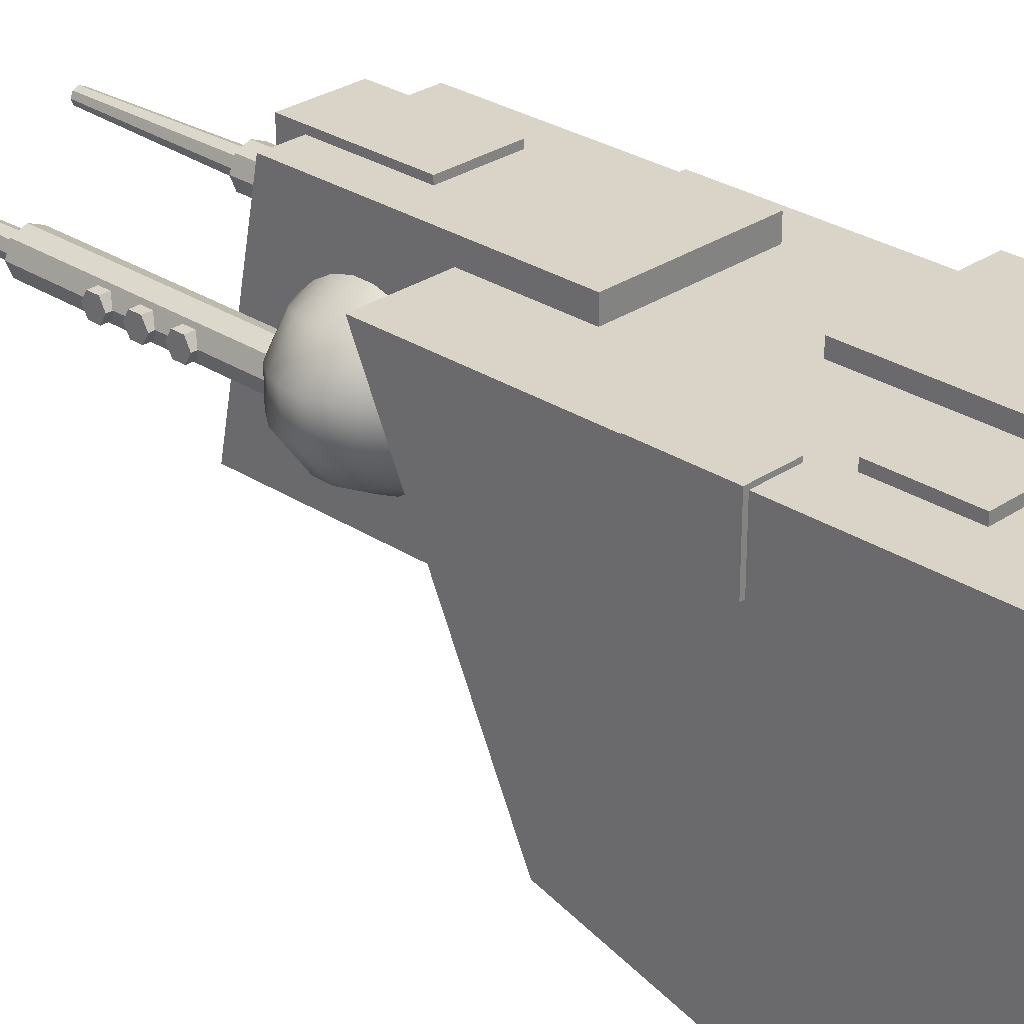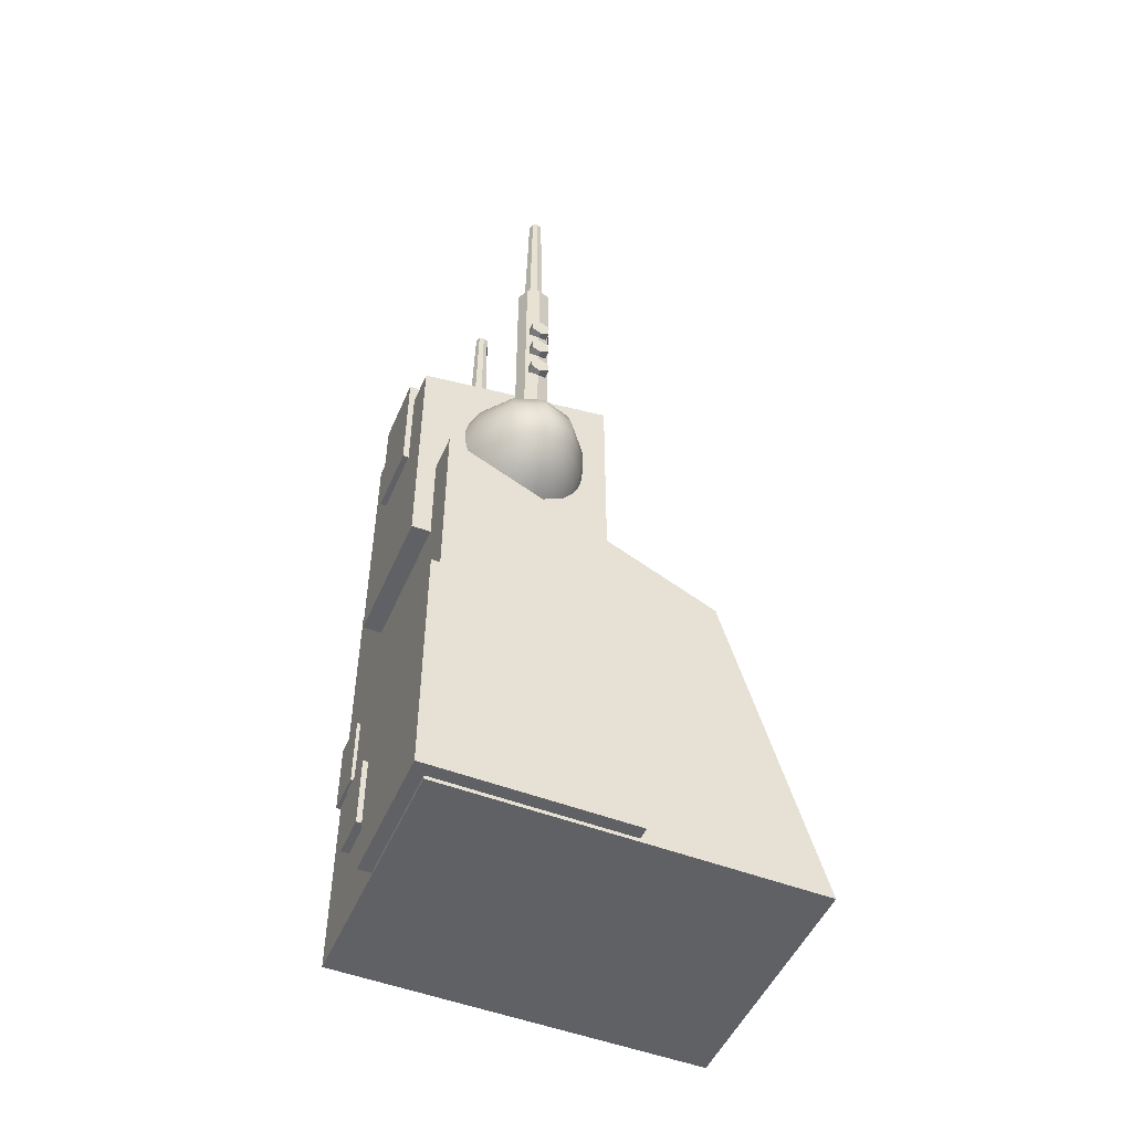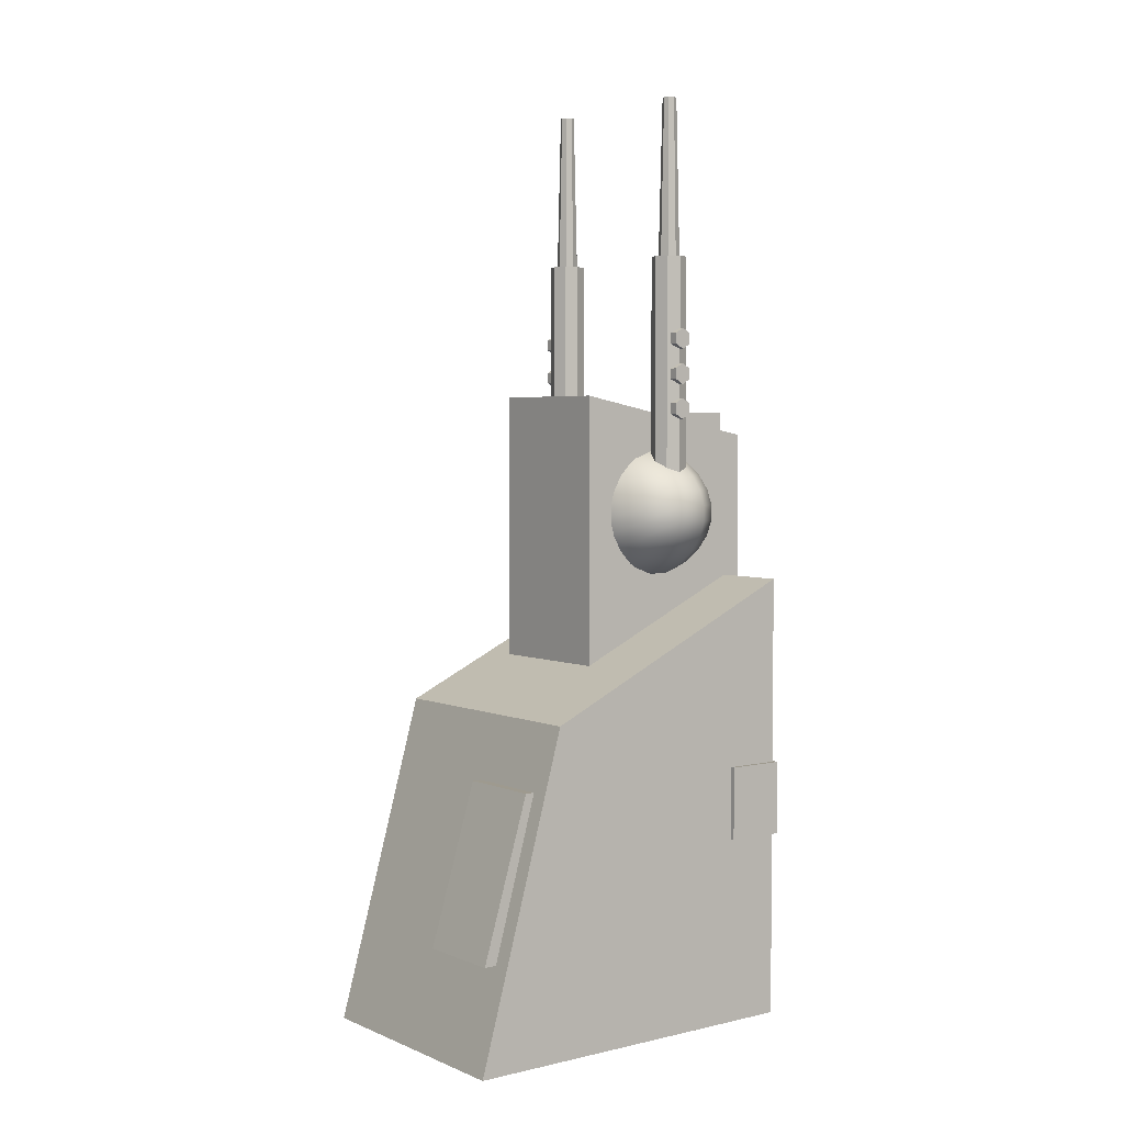
<metadata>
{"format":"obj","ext":"obj","renderer":"f3d","projection":"perspective","resolution":1024,"background":"white","views":[{"elev":28.5,"azim":-45.7,"up":"+Z"},{"elev":-50.3,"azim":67.0,"up":"+Y"},{"elev":3.7,"azim":-127.1,"up":"+Y"}]}
</metadata>
<code>
g default
v 2.697 6.431 0.5809
v 2.542 6.431 0.517
v 2.388 6.431 0.5809
v 2.324 6.431 0.7352
v 2.388 6.431 0.8894
v 2.542 6.431 0.9533
v 2.697 6.431 0.8894
v 2.761 6.431 0.7352
v 2.697 9.652 0.5809
v 2.542 9.652 0.517
v 2.388 9.652 0.5809
v 2.324 9.652 0.7352
v 2.388 9.652 0.8894
v 2.542 9.652 0.9533
v 2.697 9.652 0.8894
v 2.761 9.652 0.7352
v 2.542 6.431 0.7352
v 2.636 9.652 0.6421
v 2.542 9.652 0.6035
v 2.449 9.652 0.6421
v 2.411 9.652 0.7352
v 2.449 9.652 0.8283
v 2.542 9.652 0.8668
v 2.636 9.652 0.8283
v 2.674 9.652 0.7352
v 2.604 11.62 0.6737
v 2.542 11.62 0.6483
v 2.542 11.62 0.7352
v 2.481 11.62 0.6737
v 2.456 11.62 0.7352
v 2.481 11.62 0.7966
v 2.542 11.62 0.822
v 2.604 11.62 0.7966
v 2.629 11.62 0.7352
v 0.5927 6.431 0.5809
v 0.4384 6.431 0.517
v 0.2841 6.431 0.5809
v 0.2202 6.431 0.7352
v 0.2841 6.431 0.8894
v 0.4384 6.431 0.9533
v 0.5927 6.431 0.8894
v 0.6566 6.431 0.7352
v 0.5927 9.652 0.5809
v 0.4384 9.652 0.517
v 0.2841 9.652 0.5809
v 0.2202 9.652 0.7352
v 0.2841 9.652 0.8894
v 0.4384 9.652 0.9533
v 0.5927 9.652 0.8894
v 0.6566 9.652 0.7352
v 0.4384 6.431 0.7352
v 0.5315 9.652 0.6421
v 0.4384 9.652 0.6035
v 0.3453 9.652 0.6421
v 0.3068 9.652 0.7352
v 0.3453 9.652 0.8283
v 0.4384 9.652 0.8668
v 0.5315 9.652 0.8283
v 0.57 9.652 0.7352
v 0.4998 11.62 0.6737
v 0.4384 11.62 0.6483
v 0.4384 11.62 0.7352
v 0.377 11.62 0.6737
v 0.3515 11.62 0.7352
v 0.377 11.62 0.7966
v 0.4384 11.62 0.822
v 0.4998 11.62 0.7966
v 0.5253 11.62 0.7352
v 2.829 7.818 0.62
v 2.829 7.688 0.62
v 2.829 7.623 0.7328
v 2.829 7.688 0.8456
v 2.829 7.818 0.8456
v 2.829 7.884 0.7328
v 2.495 7.818 0.62
v 2.495 7.688 0.62
v 2.495 7.623 0.7328
v 2.495 7.688 0.8456
v 2.495 7.818 0.8456
v 2.495 7.884 0.7328
v 2.829 7.753 0.7328
v 2.829 8.252 0.62
v 2.829 8.122 0.62
v 2.829 8.056 0.7328
v 2.829 8.122 0.8456
v 2.829 8.252 0.8456
v 2.829 8.317 0.7328
v 2.495 8.252 0.62
v 2.495 8.122 0.62
v 2.495 8.056 0.7328
v 2.495 8.122 0.8456
v 2.495 8.252 0.8456
v 2.495 8.317 0.7328
v 2.829 8.187 0.7328
v 2.829 8.69 0.62
v 2.829 8.56 0.62
v 2.829 8.495 0.7328
v 2.829 8.56 0.8456
v 2.829 8.69 0.8456
v 2.829 8.755 0.7328
v 2.495 8.69 0.62
v 2.495 8.56 0.62
v 2.495 8.495 0.7328
v 2.495 8.56 0.8456
v 2.495 8.69 0.8456
v 2.495 8.755 0.7328
v 2.829 8.625 0.7328
v 0.1606 8.69 0.62
v 0.1606 8.56 0.62
v 0.1606 8.495 0.7328
v 0.1606 8.56 0.8456
v 0.1606 8.69 0.8456
v 0.1606 8.755 0.7328
v 0.5034 8.69 0.62
v 0.5034 8.56 0.62
v 0.5034 8.495 0.7328
v 0.5034 8.56 0.8456
v 0.5034 8.69 0.8456
v 0.5034 8.755 0.7328
v 0.1606 8.625 0.7328
v 0.1606 8.252 0.62
v 0.1606 8.122 0.62
v 0.1606 8.056 0.7328
v 0.1606 8.122 0.8456
v 0.1606 8.252 0.8456
v 0.1606 8.317 0.7328
v 0.5034 8.252 0.62
v 0.5034 8.122 0.62
v 0.5034 8.056 0.7328
v 0.5034 8.122 0.8456
v 0.5034 8.252 0.8456
v 0.5034 8.317 0.7328
v 0.1606 8.187 0.7328
v 0.1606 7.818 0.62
v 0.1606 7.688 0.62
v 0.1606 7.623 0.7328
v 0.1606 7.688 0.8456
v 0.1606 7.818 0.8456
v 0.1606 7.884 0.7328
v 0.5034 7.818 0.62
v 0.5034 7.688 0.62
v 0.5034 7.623 0.7328
v 0.5034 7.688 0.8456
v 0.5034 7.818 0.8456
v 0.5034 7.884 0.7328
v 0.1606 7.753 0.7328
v 1.809 5.513 0.6518
v 1.729 5.513 0.5854
v 1.61 5.513 0.5444
v 1.475 5.513 0.5359
v 1.345 5.513 0.5612
v 1.243 5.513 0.6161
v 1.187 5.513 0.691
v 1.187 5.513 0.773
v 1.243 5.513 0.8478
v 1.345 5.513 0.9027
v 1.475 5.513 0.928
v 1.61 5.513 0.9195
v 1.729 5.513 0.8785
v 1.809 5.513 0.8122
v 1.838 5.513 0.732
v 2.096 5.575 0.5751
v 1.939 5.575 0.4453
v 1.708 5.575 0.3651
v 1.442 5.575 0.3484
v 1.187 5.575 0.3979
v 0.9886 5.575 0.5052
v 0.8798 5.575 0.6518
v 0.8798 5.575 0.8122
v 0.9886 5.575 0.9587
v 1.187 5.575 1.066
v 1.442 5.575 1.116
v 1.708 5.575 1.099
v 1.939 5.575 1.019
v 2.096 5.575 0.8888
v 2.152 5.575 0.732
v 2.358 5.674 0.5052
v 2.131 5.674 0.3177
v 1.796 5.674 0.2019
v 1.412 5.674 0.1776
v 1.044 5.674 0.2492
v 0.757 5.674 0.4043
v 0.5998 5.674 0.6161
v 0.5998 5.674 0.8478
v 0.757 5.674 1.06
v 1.044 5.674 1.215
v 1.412 5.674 1.286
v 1.796 5.674 1.262
v 2.131 5.674 1.146
v 2.358 5.674 0.9587
v 2.438 5.674 0.732
v 2.582 5.807 0.4453
v 2.295 5.807 0.2083
v 1.872 5.807 0.06174
v 1.386 5.807 0.03111
v 0.9214 5.807 0.1217
v 0.5583 5.807 0.3177
v 0.3595 5.807 0.5854
v 0.3595 5.807 0.8785
v 0.5583 5.807 1.146
v 0.9214 5.807 1.342
v 1.386 5.807 1.433
v 1.872 5.807 1.402
v 2.295 5.807 1.256
v 2.582 5.807 1.019
v 2.684 5.807 0.732
v 2.76 5.967 0.3979
v 2.425 5.967 0.1217
v 1.932 5.967 -0.04908
v 1.366 5.967 -0.08478
v 0.8242 5.967 0.02074
v 0.4011 5.967 0.2492
v 0.1695 5.967 0.5612
v 0.1695 5.967 0.9027
v 0.4011 5.967 1.215
v 0.8242 5.967 1.443
v 1.366 5.967 1.549
v 1.932 5.967 1.513
v 2.425 5.967 1.342
v 2.76 5.967 1.066
v 2.878 5.967 0.732
v 2.883 6.148 0.3651
v 2.515 6.148 0.06174
v 1.974 6.148 -0.1258
v 1.352 6.148 -0.165
v 0.757 6.148 -0.04908
v 0.2923 6.148 0.2019
v 0.038 6.148 0.5444
v 0.038 6.148 0.9195
v 0.2923 6.148 1.262
v 0.757 6.148 1.513
v 1.352 6.148 1.629
v 1.974 6.148 1.59
v 2.515 6.148 1.402
v 2.883 6.148 1.099
v 3.013 6.148 0.732
v 2.945 6.342 0.3484
v 2.561 6.342 0.03111
v 1.995 6.342 -0.165
v 1.345 6.342 -0.206
v 0.7226 6.342 -0.08478
v 0.2367 6.342 0.1776
v -0.02923 6.342 0.5359
v -0.02923 6.342 0.928
v 0.2367 6.342 1.286
v 0.7226 6.342 1.549
v 1.345 6.342 1.67
v 1.995 6.342 1.629
v 2.561 6.342 1.433
v 2.945 6.342 1.116
v 3.081 6.342 0.732
v 2.945 6.54 0.3484
v 2.561 6.54 0.03111
v 1.995 6.54 -0.165
v 1.345 6.54 -0.206
v 0.7226 6.54 -0.08478
v 0.2367 6.54 0.1776
v -0.02923 6.54 0.5359
v -0.02923 6.54 0.928
v 0.2367 6.54 1.286
v 0.7226 6.54 1.549
v 1.345 6.54 1.67
v 1.995 6.54 1.629
v 2.561 6.54 1.433
v 2.945 6.54 1.116
v 3.081 6.54 0.732
v 2.883 6.734 0.3651
v 2.515 6.734 0.06174
v 1.974 6.734 -0.1258
v 1.352 6.734 -0.165
v 0.757 6.734 -0.04908
v 0.2923 6.734 0.2019
v 0.038 6.734 0.5444
v 0.038 6.734 0.9195
v 0.2923 6.734 1.262
v 0.757 6.734 1.513
v 1.352 6.734 1.629
v 1.974 6.734 1.59
v 2.515 6.734 1.402
v 2.883 6.734 1.099
v 3.013 6.734 0.732
v 2.76 6.915 0.3979
v 2.425 6.915 0.1217
v 1.932 6.915 -0.04908
v 1.366 6.915 -0.08478
v 0.8242 6.915 0.02074
v 0.4011 6.915 0.2492
v 0.1695 6.915 0.5612
v 0.1695 6.915 0.9027
v 0.4011 6.915 1.215
v 0.8242 6.915 1.443
v 1.366 6.915 1.549
v 1.932 6.915 1.513
v 2.425 6.915 1.342
v 2.76 6.915 1.066
v 2.878 6.915 0.732
v 2.582 7.076 0.4453
v 2.295 7.076 0.2083
v 1.872 7.076 0.06174
v 1.386 7.076 0.03111
v 0.9214 7.076 0.1217
v 0.5583 7.076 0.3177
v 0.3595 7.076 0.5854
v 0.3595 7.076 0.8785
v 0.5583 7.076 1.146
v 0.9214 7.076 1.342
v 1.386 7.076 1.433
v 1.872 7.076 1.402
v 2.295 7.076 1.256
v 2.582 7.076 1.019
v 2.684 7.076 0.732
v 2.358 7.208 0.5052
v 2.131 7.208 0.3177
v 1.796 7.208 0.2019
v 1.412 7.208 0.1776
v 1.044 7.208 0.2492
v 0.757 7.208 0.4043
v 0.5998 7.208 0.6161
v 0.5998 7.208 0.8478
v 0.757 7.208 1.06
v 1.044 7.208 1.215
v 1.412 7.208 1.286
v 1.796 7.208 1.262
v 2.131 7.208 1.146
v 2.358 7.208 0.9587
v 2.438 7.208 0.732
v 2.096 7.307 0.5751
v 1.939 7.307 0.4453
v 1.708 7.307 0.3651
v 1.442 7.307 0.3484
v 1.187 7.307 0.3979
v 0.9886 7.307 0.5052
v 0.8798 7.307 0.6518
v 0.8798 7.307 0.8122
v 0.9886 7.307 0.9587
v 1.187 7.307 1.066
v 1.442 7.307 1.116
v 1.708 7.307 1.099
v 1.939 7.307 1.019
v 2.096 7.307 0.8888
v 2.152 7.307 0.732
v 1.809 7.369 0.6518
v 1.729 7.369 0.5854
v 1.61 7.369 0.5444
v 1.475 7.369 0.5359
v 1.345 7.369 0.5612
v 1.243 7.369 0.6161
v 1.187 7.369 0.691
v 1.187 7.369 0.773
v 1.243 7.369 0.8478
v 1.345 7.369 0.9027
v 1.475 7.369 0.928
v 1.61 7.369 0.9195
v 1.729 7.369 0.8785
v 1.809 7.369 0.8122
v 1.838 7.369 0.732
v 1.509 5.493 0.732
v 1.509 7.389 0.732
g polySurface1
f 1 2 10 9
f 2 3 11 10
f 3 4 12 11
f 4 5 13 12
f 5 6 14 13
f 6 7 15 14
f 7 8 16 15
f 8 1 9 16
f 2 1 17
f 3 2 17
f 4 3 17
f 5 4 17
f 6 5 17
f 7 6 17
f 8 7 17
f 1 8 17
f 26 27 28
f 27 29 28
f 29 30 28
f 30 31 28
f 31 32 28
f 32 33 28
f 33 34 28
f 34 26 28
f 9 10 19 18
f 10 11 20 19
f 11 12 21 20
f 12 13 22 21
f 13 14 23 22
f 14 15 24 23
f 15 16 25 24
f 16 9 18 25
f 18 19 27 26
f 19 20 29 27
f 20 21 30 29
f 21 22 31 30
f 22 23 32 31
f 23 24 33 32
f 24 25 34 33
f 25 18 26 34
f 35 36 44 43
f 36 37 45 44
f 37 38 46 45
f 38 39 47 46
f 39 40 48 47
f 40 41 49 48
f 41 42 50 49
f 42 35 43 50
f 36 35 51
f 37 36 51
f 38 37 51
f 39 38 51
f 40 39 51
f 41 40 51
f 42 41 51
f 35 42 51
f 60 61 62
f 61 63 62
f 63 64 62
f 64 65 62
f 65 66 62
f 66 67 62
f 67 68 62
f 68 60 62
f 43 44 53 52
f 44 45 54 53
f 45 46 55 54
f 46 47 56 55
f 47 48 57 56
f 48 49 58 57
f 49 50 59 58
f 50 43 52 59
f 52 53 61 60
f 53 54 63 61
f 54 55 64 63
f 55 56 65 64
f 56 57 66 65
f 57 58 67 66
f 58 59 68 67
f 59 52 60 68
f 69 70 76 75
f 70 71 77 76
f 71 72 78 77
f 72 73 79 78
f 73 74 80 79
f 74 69 75 80
f 70 69 81
f 71 70 81
f 72 71 81
f 73 72 81
f 74 73 81
f 69 74 81
f 82 83 89 88
f 83 84 90 89
f 84 85 91 90
f 85 86 92 91
f 86 87 93 92
f 87 82 88 93
f 83 82 94
f 84 83 94
f 85 84 94
f 86 85 94
f 87 86 94
f 82 87 94
f 95 96 102 101
f 96 97 103 102
f 97 98 104 103
f 98 99 105 104
f 99 100 106 105
f 100 95 101 106
f 96 95 107
f 97 96 107
f 98 97 107
f 99 98 107
f 100 99 107
f 95 100 107
f 108 114 115 109
f 109 115 116 110
f 110 116 117 111
f 111 117 118 112
f 112 118 119 113
f 113 119 114 108
f 109 120 108
f 110 120 109
f 111 120 110
f 112 120 111
f 113 120 112
f 108 120 113
f 121 127 128 122
f 122 128 129 123
f 123 129 130 124
f 124 130 131 125
f 125 131 132 126
f 126 132 127 121
f 122 133 121
f 123 133 122
f 124 133 123
f 125 133 124
f 126 133 125
f 121 133 126
f 134 140 141 135
f 135 141 142 136
f 136 142 143 137
f 137 143 144 138
f 138 144 145 139
f 139 145 140 134
f 135 146 134
f 136 146 135
f 137 146 136
f 138 146 137
f 139 146 138
f 134 146 139
f 147 148 163 162
f 148 149 164 163
f 149 150 165 164
f 150 151 166 165
f 151 152 167 166
f 152 153 168 167
f 153 154 169 168
f 154 155 170 169
f 155 156 171 170
f 156 157 172 171
f 157 158 173 172
f 158 159 174 173
f 159 160 175 174
f 160 161 176 175
f 161 147 162 176
f 162 163 178 177
f 163 164 179 178
f 164 165 180 179
f 165 166 181 180
f 166 167 182 181
f 167 168 183 182
f 168 169 184 183
f 169 170 185 184
f 170 171 186 185
f 171 172 187 186
f 172 173 188 187
f 173 174 189 188
f 174 175 190 189
f 175 176 191 190
f 176 162 177 191
f 177 178 193 192
f 178 179 194 193
f 179 180 195 194
f 180 181 196 195
f 181 182 197 196
f 182 183 198 197
f 183 184 199 198
f 184 185 200 199
f 185 186 201 200
f 186 187 202 201
f 187 188 203 202
f 188 189 204 203
f 189 190 205 204
f 190 191 206 205
f 191 177 192 206
f 192 193 208 207
f 193 194 209 208
f 194 195 210 209
f 195 196 211 210
f 196 197 212 211
f 197 198 213 212
f 198 199 214 213
f 199 200 215 214
f 200 201 216 215
f 201 202 217 216
f 202 203 218 217
f 203 204 219 218
f 204 205 220 219
f 205 206 221 220
f 206 192 207 221
f 207 208 223 222
f 208 209 224 223
f 209 210 225 224
f 210 211 226 225
f 211 212 227 226
f 212 213 228 227
f 213 214 229 228
f 214 215 230 229
f 215 216 231 230
f 216 217 232 231
f 217 218 233 232
f 218 219 234 233
f 219 220 235 234
f 220 221 236 235
f 221 207 222 236
f 222 223 238 237
f 223 224 239 238
f 224 225 240 239
f 225 226 241 240
f 226 227 242 241
f 227 228 243 242
f 228 229 244 243
f 229 230 245 244
f 230 231 246 245
f 231 232 247 246
f 232 233 248 247
f 233 234 249 248
f 234 235 250 249
f 235 236 251 250
f 236 222 237 251
f 237 238 253 252
f 238 239 254 253
f 239 240 255 254
f 240 241 256 255
f 241 242 257 256
f 242 243 258 257
f 243 244 259 258
f 244 245 260 259
f 245 246 261 260
f 246 247 262 261
f 247 248 263 262
f 248 249 264 263
f 249 250 265 264
f 250 251 266 265
f 251 237 252 266
f 252 253 268 267
f 253 254 269 268
f 254 255 270 269
f 255 256 271 270
f 256 257 272 271
f 257 258 273 272
f 258 259 274 273
f 259 260 275 274
f 260 261 276 275
f 261 262 277 276
f 262 263 278 277
f 263 264 279 278
f 264 265 280 279
f 265 266 281 280
f 266 252 267 281
f 267 268 283 282
f 268 269 284 283
f 269 270 285 284
f 270 271 286 285
f 271 272 287 286
f 272 273 288 287
f 273 274 289 288
f 274 275 290 289
f 275 276 291 290
f 276 277 292 291
f 277 278 293 292
f 278 279 294 293
f 279 280 295 294
f 280 281 296 295
f 281 267 282 296
f 282 283 298 297
f 283 284 299 298
f 284 285 300 299
f 285 286 301 300
f 286 287 302 301
f 287 288 303 302
f 288 289 304 303
f 289 290 305 304
f 290 291 306 305
f 291 292 307 306
f 292 293 308 307
f 293 294 309 308
f 294 295 310 309
f 295 296 311 310
f 296 282 297 311
f 297 298 313 312
f 298 299 314 313
f 299 300 315 314
f 300 301 316 315
f 301 302 317 316
f 302 303 318 317
f 303 304 319 318
f 304 305 320 319
f 305 306 321 320
f 306 307 322 321
f 307 308 323 322
f 308 309 324 323
f 309 310 325 324
f 310 311 326 325
f 311 297 312 326
f 312 313 328 327
f 313 314 329 328
f 314 315 330 329
f 315 316 331 330
f 316 317 332 331
f 317 318 333 332
f 318 319 334 333
f 319 320 335 334
f 320 321 336 335
f 321 322 337 336
f 322 323 338 337
f 323 324 339 338
f 324 325 340 339
f 325 326 341 340
f 326 312 327 341
f 327 328 343 342
f 328 329 344 343
f 329 330 345 344
f 330 331 346 345
f 331 332 347 346
f 332 333 348 347
f 333 334 349 348
f 334 335 350 349
f 335 336 351 350
f 336 337 352 351
f 337 338 353 352
f 338 339 354 353
f 339 340 355 354
f 340 341 356 355
f 341 327 342 356
f 148 147 357
f 149 148 357
f 150 149 357
f 151 150 357
f 152 151 357
f 153 152 357
f 154 153 357
f 155 154 357
f 156 155 357
f 157 156 357
f 158 157 357
f 159 158 357
f 160 159 357
f 161 160 357
f 147 161 357
f 342 343 358
f 343 344 358
f 344 345 358
f 345 346 358
f 346 347 358
f 347 348 358
f 348 349 358
f 349 350 358
f 350 351 358
f 351 352 358
f 352 353 358
f 353 354 358
f 354 355 358
f 355 356 358
f 356 342 358
g default
v -0.3132 0 1.858
v 2.787 0 1.858
v -0.3132 5.598 1.858
v 2.787 5.598 1.858
v -0.3132 4.013 -1.54
v 2.787 4.013 -1.54
v -0.3132 0 -2.66
v 2.787 0 -2.66
v 1.249 0.04578 2.014
v 2.943 0.04578 2.014
v 1.249 3.105 2.014
v 2.943 3.105 2.014
v 1.249 3.105 -0.4545
v 2.943 3.105 -0.4545
v 1.249 0.04578 -0.4545
v 2.943 0.04578 -0.4545
v -0.09227 1.242 -0.8743
v 1.004 1.242 -0.8743
v -0.09227 3.221 -0.8743
v 1.004 3.221 -0.8743
v -0.09227 3.221 -1.878
v 1.004 3.221 -1.878
v -0.09227 1.242 -2.471
v 1.004 1.242 -2.471
v 0.6301 4.365 2.088
v 2.324 4.365 2.088
v 0.6301 7.424 2.088
v 2.324 7.424 2.088
v 0.6301 7.907 -0.3803
v 2.324 7.907 -0.3803
v 0.6301 4.365 -0.3803
v 2.324 4.365 -0.3803
v 1.063 6.223 2.161
v 1.891 6.223 2.161
v 1.063 7.717 2.161
v 1.891 7.717 2.161
v 1.063 7.717 0.9547
v 1.891 7.717 0.9547
v 1.063 6.223 0.9547
v 1.891 6.223 0.9547
v 0.278 1.114 1.954
v 0.7887 1.114 1.954
v 0.278 2.037 1.954
v 0.7887 2.037 1.954
v 0.278 2.037 1.21
v 0.7887 2.037 1.21
v 0.278 1.114 1.21
v 0.7887 1.114 1.21
v -0.3631 2.334 1.9
v 0.1476 2.334 1.9
v -0.3631 3.256 1.9
v 0.1476 3.256 1.9
v -0.3631 3.256 1.156
v 0.1476 3.256 1.156
v -0.3631 2.334 1.156
v 0.1476 2.334 1.156
g polySurface2
f 359 360 362 361
f 361 362 364 363
f 363 364 366 365
f 365 366 360 359
f 360 366 364 362
f 365 359 361 363
f 367 368 370 369
f 369 370 372 371
f 371 372 374 373
f 373 374 368 367
f 368 374 372 370
f 373 367 369 371
f 375 376 378 377
f 377 378 380 379
f 379 380 382 381
f 381 382 376 375
f 376 382 380 378
f 381 375 377 379
f 383 384 386 385
f 385 386 388 387
f 387 388 390 389
f 389 390 384 383
f 384 390 388 386
f 389 383 385 387
f 391 392 394 393
f 393 394 396 395
f 395 396 398 397
f 397 398 392 391
f 392 398 396 394
f 397 391 393 395
f 399 400 402 401
f 401 402 404 403
f 403 404 406 405
f 405 406 400 399
f 400 406 404 402
f 405 399 401 403
f 407 408 410 409
f 409 410 412 411
f 411 412 414 413
f 413 414 408 407
f 408 414 412 410
f 413 407 409 411

</code>
